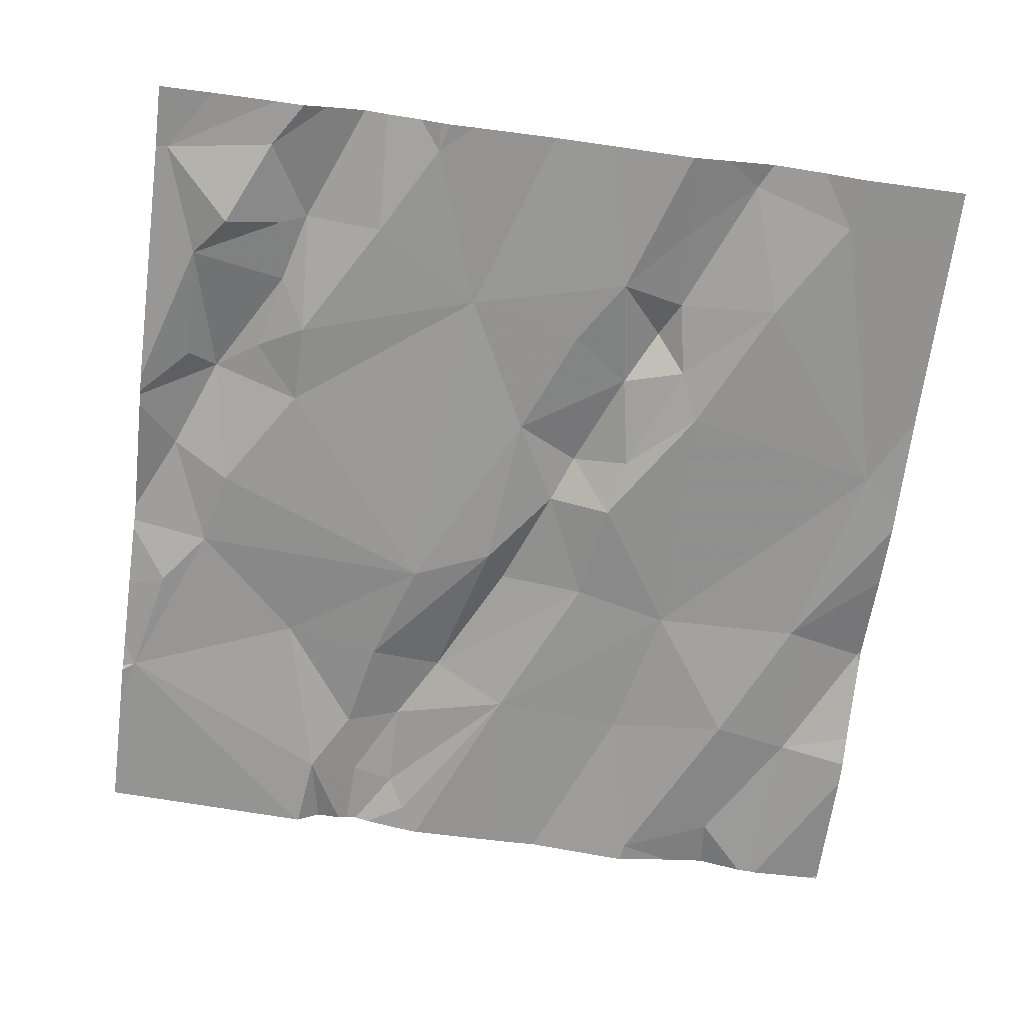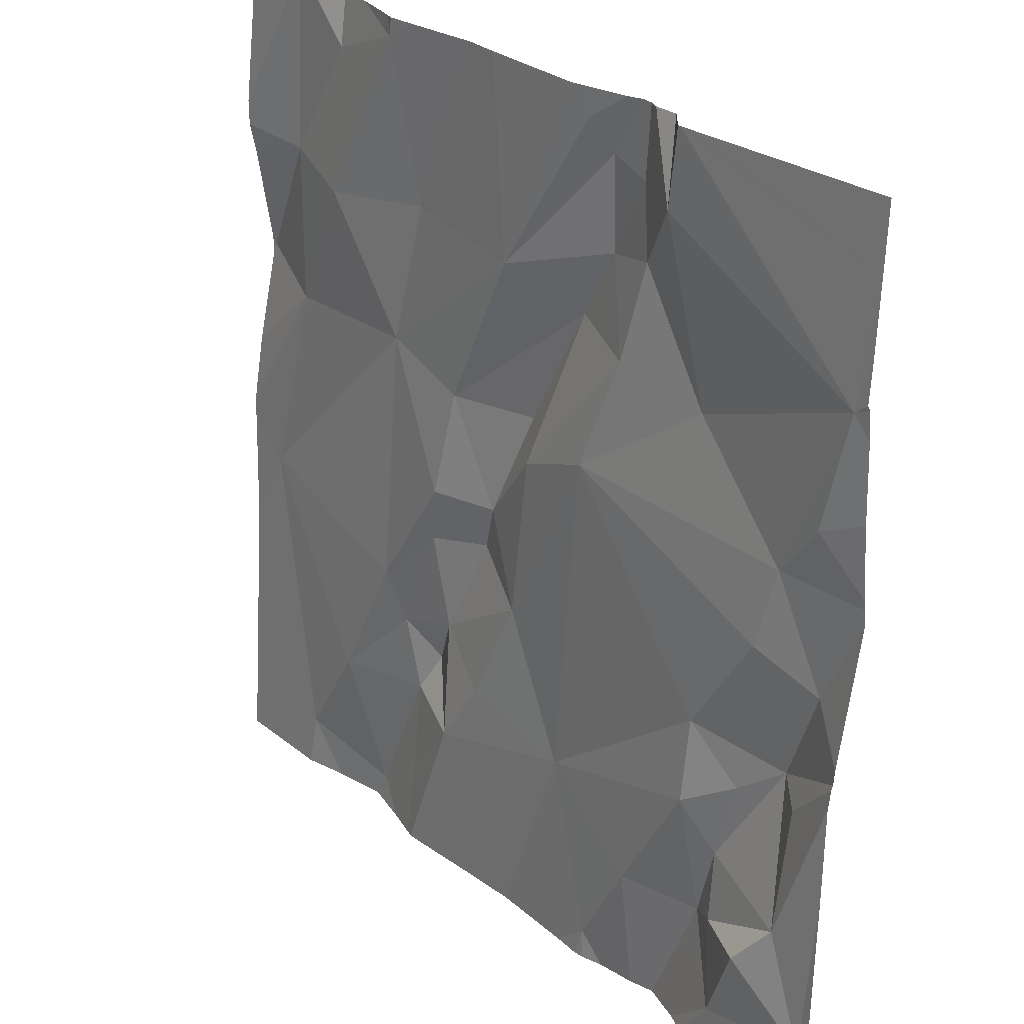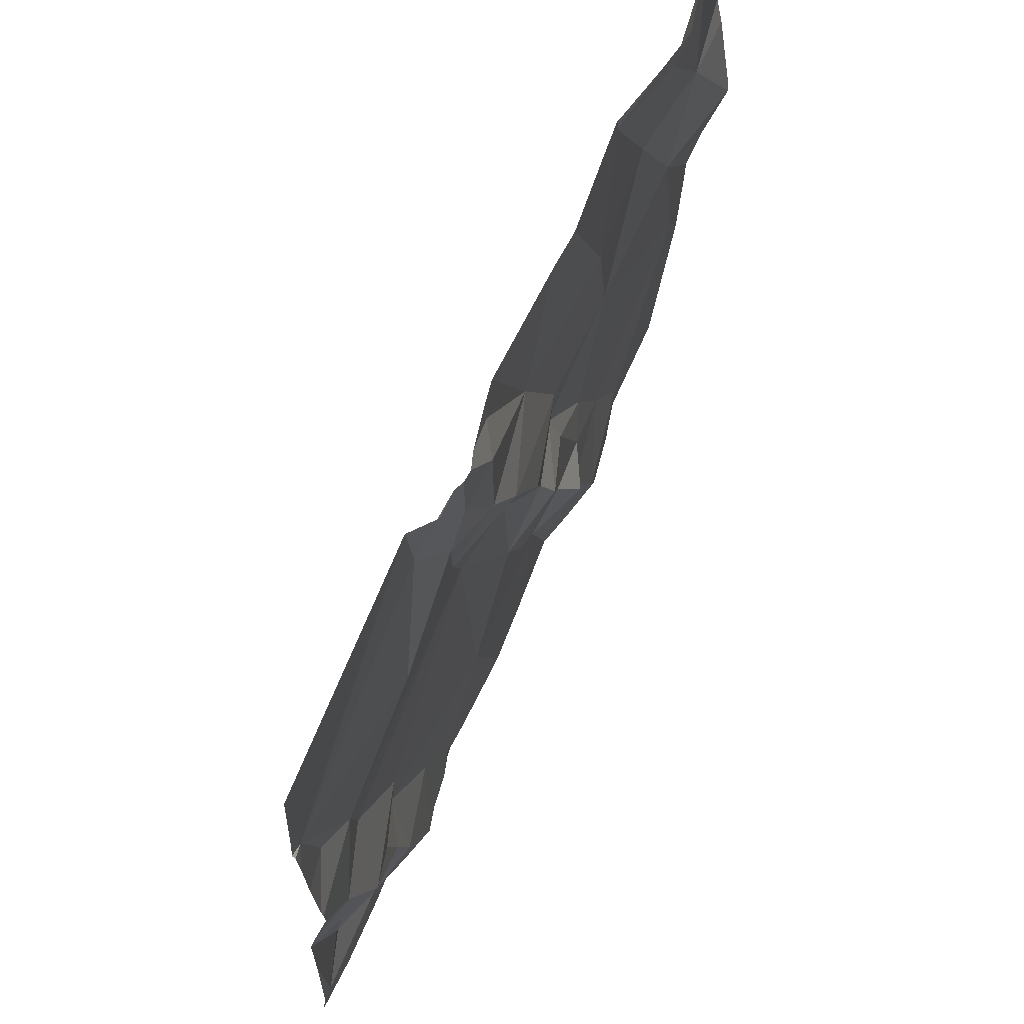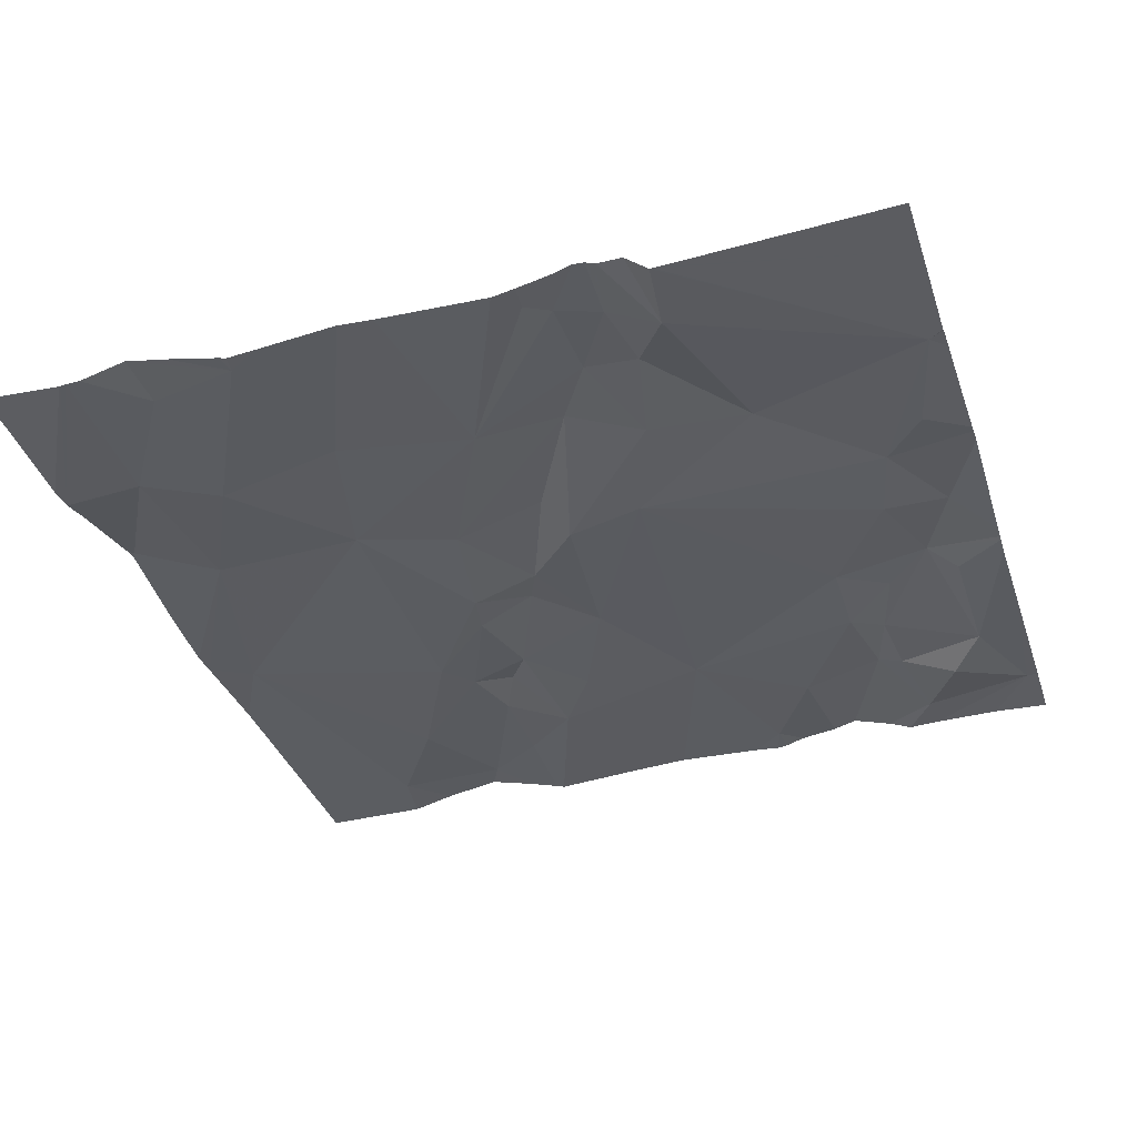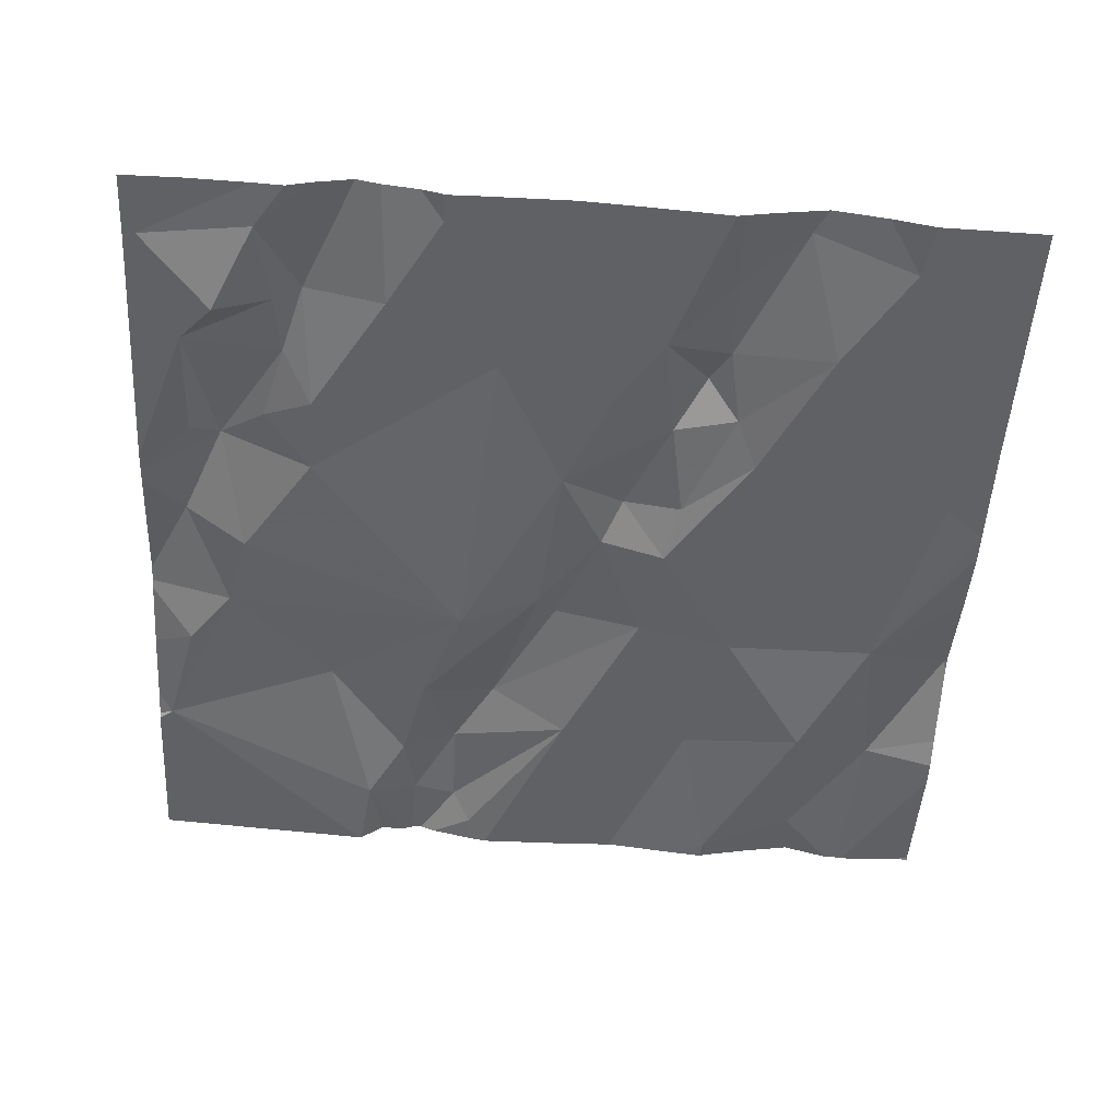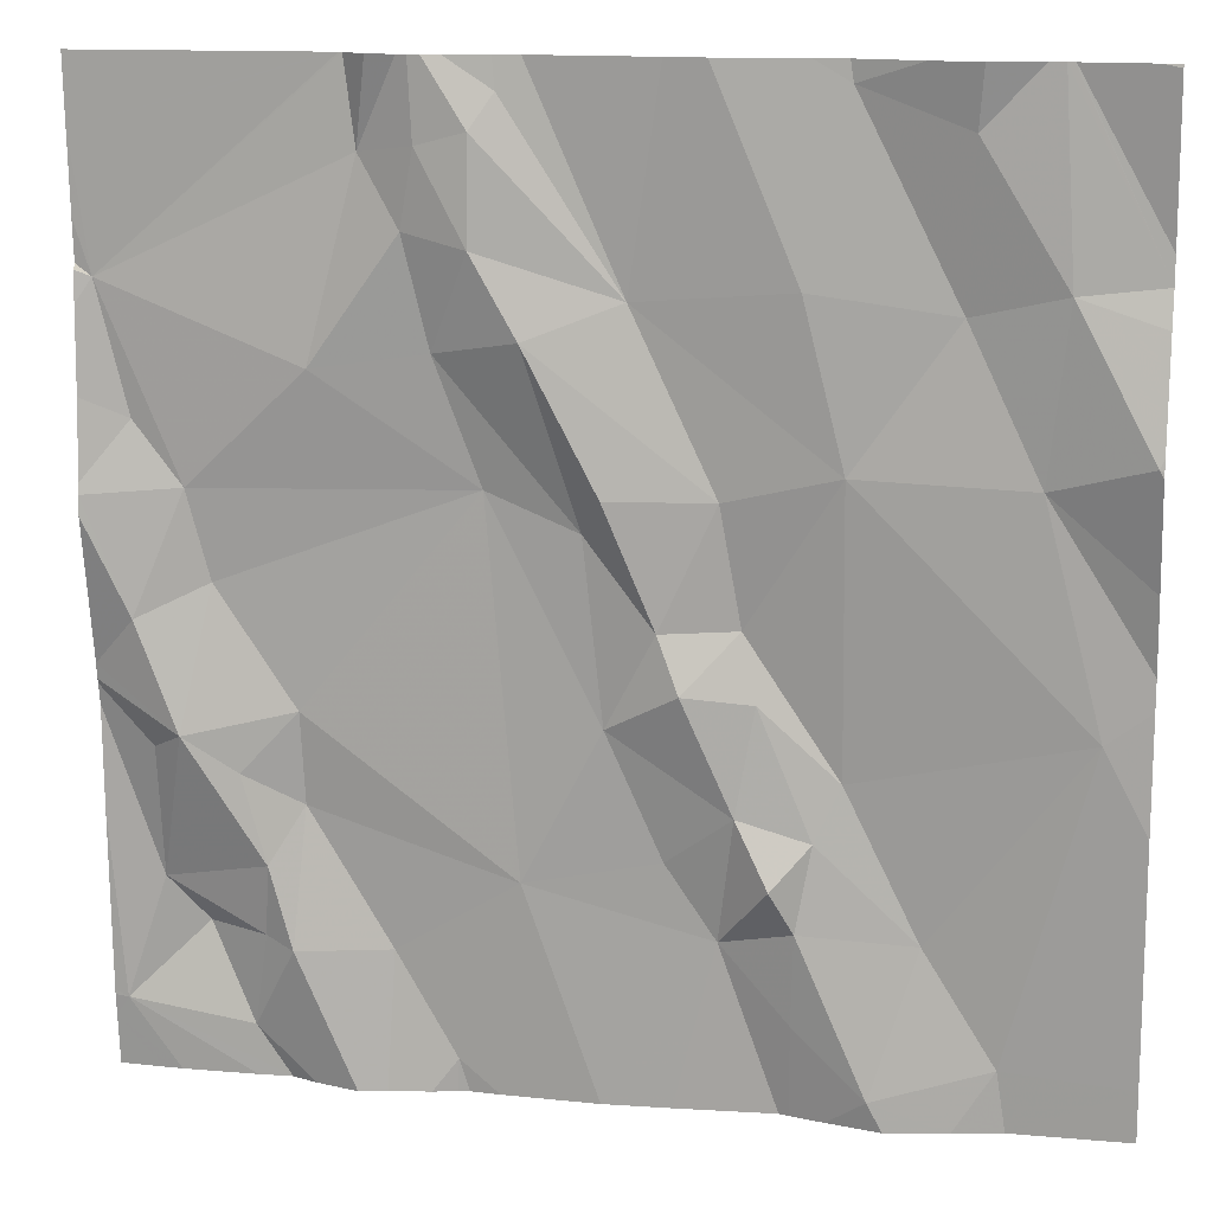
<metadata>
{"format":"obj","ext":"obj","renderer":"f3d","projection":"perspective","resolution":1024,"background":"white","views":[{"elev":-69.8,"azim":-7.3,"up":"+Z"},{"elev":27.2,"azim":-127.3,"up":"+Y"},{"elev":68.2,"azim":-64.0,"up":"+Y"},{"elev":-31.4,"azim":-162.7,"up":"+Z"},{"elev":-51.9,"azim":-3.2,"up":"+Z"},{"elev":14.0,"azim":13.0,"up":"+Y"}]}
</metadata>
<code>
v -82.23 229.7 500.6
v -81.58 229.3 500.6
v -81.58 229.3 500.6
v -81.58 229.2 500.6
v -82.52 228.8 500.6
v -82.48 228.9 500.6
v -81.58 229.1 500.5
v -81.58 229.2 500.5
v -81.58 228.8 500.5
v -82.52 229.5 500.6
v -81.58 229.4 500.6
v -81.58 229.5 500.6
v -81.58 229 500.5
v -81.94 229 500.6
v -81.91 228.9 500.6
v -81.96 228.9 500.5
v -81.74 229.6 500.6
v -82.37 228.9 500.6
v -82.44 229.1 500.6
v -82.39 229 500.6
v -82.34 229 500.6
v -81.85 229.6 500.6
v -82.14 228.9 500.6
v -82.26 228.9 500.6
v -81.89 229.5 500.6
v -81.75 229.5 500.6
v -82.04 229.5 500.6
v -81.85 229.3 500.6
v -81.96 229.3 500.6
v -82.35 228.9 500.6
v -82.34 229.1 500.6
v -81.78 228.9 500.5
v -81.82 228.7 500.6
v -81.89 228.9 500.6
v -82.08 229.3 500.6
v -82.01 229.2 500.6
v -82.06 229.1 500.6
v -82.26 229.7 500.6
v -82.2 228.8 500.6
v -82 229.7 500.6
v -82.28 229.7 500.6
v -81.89 228.8 500.6
v -81.88 229.7 500.6
v -81.87 229 500.6
v -81.92 229.1 500.6
v -82.21 229.4 500.6
v -82.13 229.4 500.6
v -82.48 229 500.6
v -82.27 229.6 500.6
v -82.49 229.2 500.6
v -81.66 229.5 500.6
v -82.19 228.7 500.5
v -81.62 229.1 500.6
v -81.68 229.3 500.6
v -81.94 229.2 500.5
v -82.17 229.3 500.6
v -82.38 228.9 500.6
v -82.44 229.3 500.6
v -82.49 229.3 500.6
v -82.4 228.8 500.6
v -81.69 229.7 500.6
v -82.17 229.5 500.6
v -82.23 229.5 500.6
v -82.22 229.6 500.6
v -81.99 229.1 500.6
v -82.01 229 500.6
v -81.71 228.8 500.5
v -81.97 229.7 500.6
v -81.85 229.7 500.6
v -81.58 229.7 500.6
v -81.85 229 500.5
v -81.74 229.7 500.6
v -82.06 229.3 500.6
v -82.15 229.6 500.6
v -82.44 228.9 500.5
v -82.32 229.4 500.6
v -82.17 229.6 500.6
v -82.42 229.2 500.6
v -81.9 228.7 500.5
v -82.2 228.7 500.5
v -81.58 229.3 500.6
v -82.07 228.7 500.5
v -81.89 228.7 500.5
v -82.16 228.7 500.5
v -81.86 228.7 500.5
v -82.53 228.8 500.6
v -82.53 229 500.6
v -82.53 229.1 500.6
v -82.53 229.5 500.6
v -82.53 229.5 500.6
v -82.53 228.8 500.6
v -82.53 228.8 500.6
v -82.53 229.5 500.6
v -82.53 229.1 500.6
v -82.53 229.1 500.6
v -82.53 229.1 500.6
v -82.53 229.3 500.6
v -82.53 229.3 500.6
v -81.67 229.7 500.6
v -82.53 229.6 500.6
v -82.53 229.3 500.6
v -82.53 229.4 500.6
v -82.53 229.4 500.6
v -81.58 229.5 500.6
v -81.58 229.7 500.6
v -81.58 229.5 500.6
v -82.29 228.7 500.6
v -82.34 228.7 500.6
v -81.74 228.7 500.5
v -81.8 228.7 500.6
v -82.36 228.7 500.6
v -82.4 228.7 500.6
v -82.22 228.7 500.6
v -82.47 228.7 500.6
v -82 228.7 500.5
v -81.7 228.7 500.5
v -82.27 228.7 500.6
v -81.58 228.7 500.5
v -81.61 228.7 500.5
v -82.49 228.7 500.6
v -82.53 228.7 500.6
v -81.84 229.7 500.6
v -81.67 229.7 500.6
v -82.13 229.7 500.6
v -81.78 229.7 500.6
v -82.15 229.7 500.6
v -82.19 229.7 500.6
v -82.21 229.7 500.6
v -82.22 229.7 500.6
v -82.29 229.7 500.6
v -81.67 229.7 500.6
v -81.6 229.7 500.6
v -82.29 229.7 500.6
v -82.53 229.7 500.6
v -81.58 229.7 500.6
f 126 74 124
f 87 6 88
f 104 106 99
f 109 67 33
f 108 60 111
f 15 14 16
f 6 18 19
f 21 20 18
f 24 23 21
f 22 25 26
f 25 27 28
f 29 28 27
f 30 24 21
f 21 18 30
f 21 31 20
f 33 32 34
f 36 35 37
f 27 25 68
f 125 22 72
f 42 16 79
f 82 39 84
f 33 42 83
f 19 18 20
f 14 44 45
f 47 46 35
f 88 48 94
f 19 50 95
f 61 51 123
f 54 53 7
f 55 28 29
f 51 26 54
f 16 34 15
f 46 56 35
f 57 30 18
f 58 59 97
f 107 60 108
f 56 31 23
f 63 62 64
f 49 63 64
f 55 36 65
f 26 25 28
f 14 66 16
f 66 37 23
f 67 32 33
f 109 33 110
f 6 57 18
f 65 36 37
f 44 14 15
f 111 5 112
f 94 19 96
f 124 27 40
f 16 42 34
f 34 42 33
f 14 45 65
f 16 23 82
f 53 71 32
f 123 51 104
f 32 67 53
f 25 22 43
f 22 26 17
f 22 17 72
f 19 48 6
f 65 45 55
f 34 44 15
f 55 45 71
f 35 73 47
f 74 27 124
f 114 91 120
f 5 60 75
f 30 57 60
f 57 75 60
f 6 75 57
f 46 76 56
f 62 77 64
f 35 56 37
f 14 37 66
f 34 32 44
f 32 71 44
f 28 53 54
f 122 22 125
f 26 51 17
f 36 73 35
f 64 77 128
f 56 76 58
f 78 50 19
f 55 29 36
f 29 73 36
f 78 56 58
f 76 10 58
f 49 76 63
f 73 29 47
f 78 31 56
f 10 76 49
f 5 75 6
f 37 14 65
f 50 78 58
f 50 58 98
f 78 19 31
f 21 23 31
f 19 20 31
f 77 74 127
f 99 105 132
f 10 49 41
f 47 29 27
f 27 74 77
f 27 77 62
f 1 64 129
f 53 28 71
f 24 39 23
f 54 26 28
f 113 24 117
f 47 27 62
f 47 62 46
f 23 37 56
f 24 30 107
f 1 49 64
f 46 63 76
f 62 63 46
f 16 66 23
f 44 71 45
f 28 55 71
f 104 51 12
f 59 10 102
f 59 58 10
f 107 30 60
f 54 81 51
f 51 81 11
f 13 67 9
f 41 49 38
f 85 33 83
f 2 54 4
f 84 39 52
f 38 49 1
f 123 104 131
f 86 5 87
f 4 54 8
f 82 23 39
f 87 5 6
f 9 67 116
f 88 6 48
f 89 10 90
f 83 42 79
f 90 10 100
f 91 5 92
f 12 51 11
f 11 81 3
f 92 5 86
f 93 10 89
f 79 16 115
f 2 81 54
f 94 48 19
f 40 27 68
f 95 50 101
f 96 19 95
f 80 39 113
f 3 81 2
f 97 59 103
f 98 58 97
f 13 53 67
f 68 25 43
f 100 10 130
f 69 22 122
f 101 50 98
f 8 54 7
f 102 10 93
f 7 53 13
f 103 59 102
f 52 39 80
f 110 33 85
f 111 60 5
f 43 22 69
f 112 5 114
f 61 17 51
f 113 39 24
f 114 5 91
f 115 16 82
f 116 67 109
f 72 17 61
f 70 105 135
f 117 24 107
f 118 9 119
f 119 9 116
f 99 106 105
f 120 91 121
f 127 74 126
f 128 77 127
f 129 64 128
f 130 10 41
f 131 104 99
f 132 105 70
f 133 100 130
f 134 100 133

</code>
